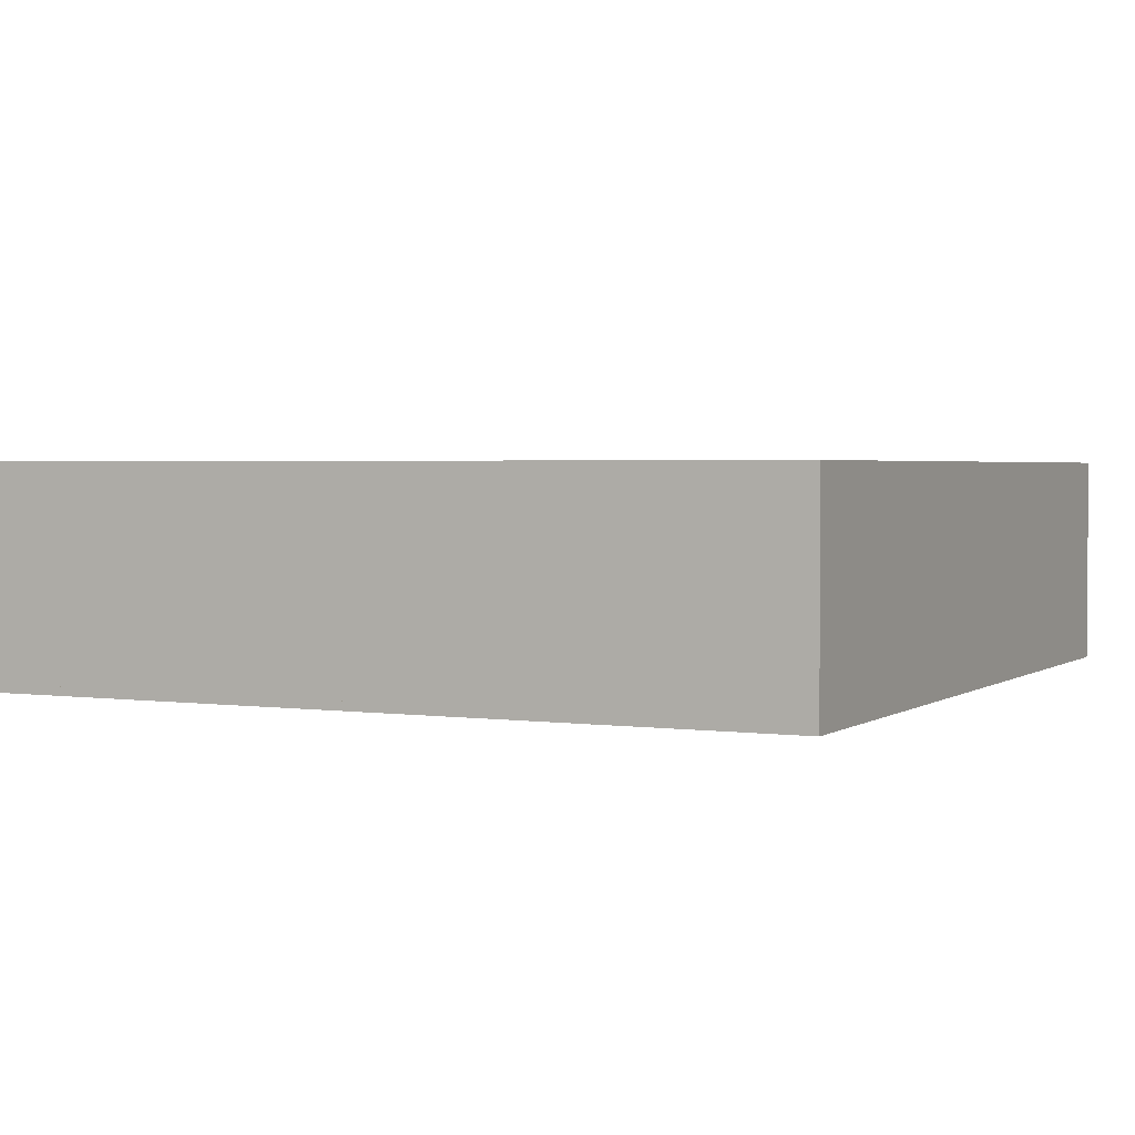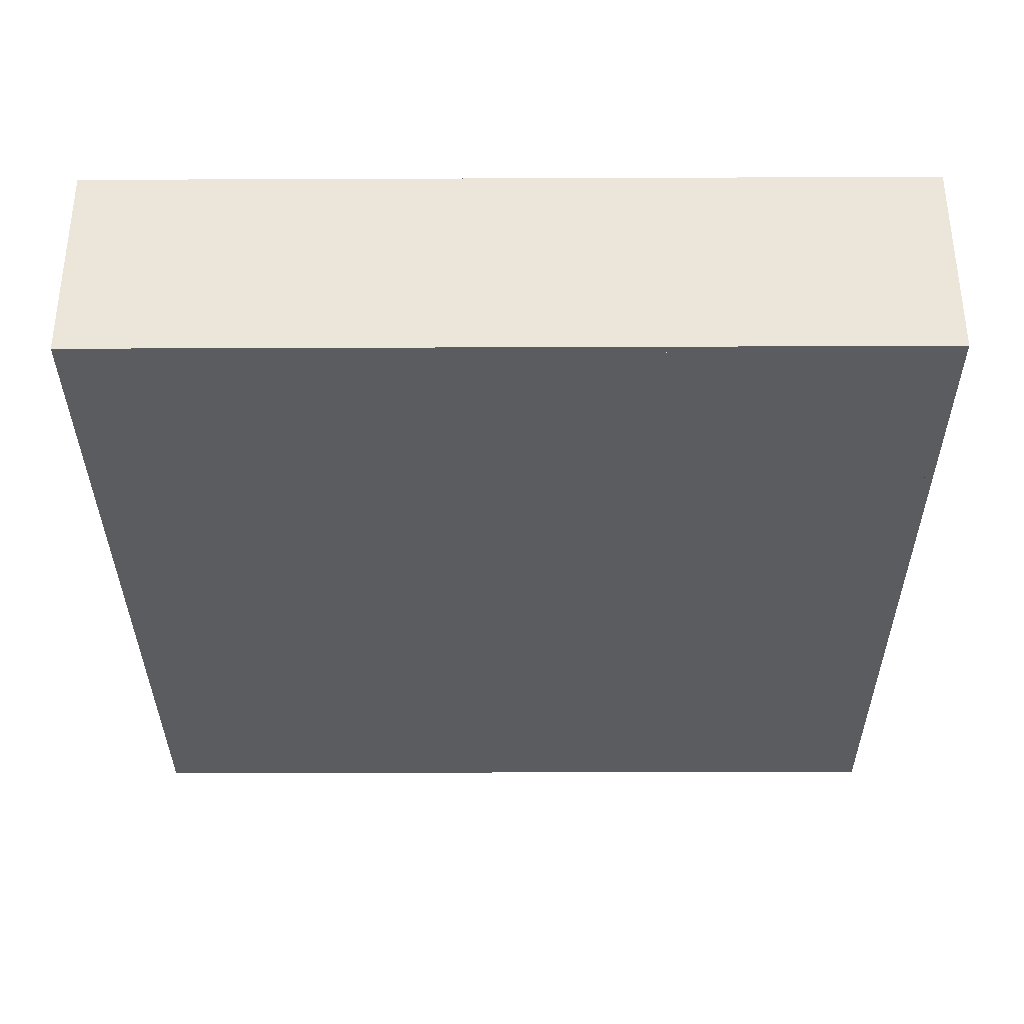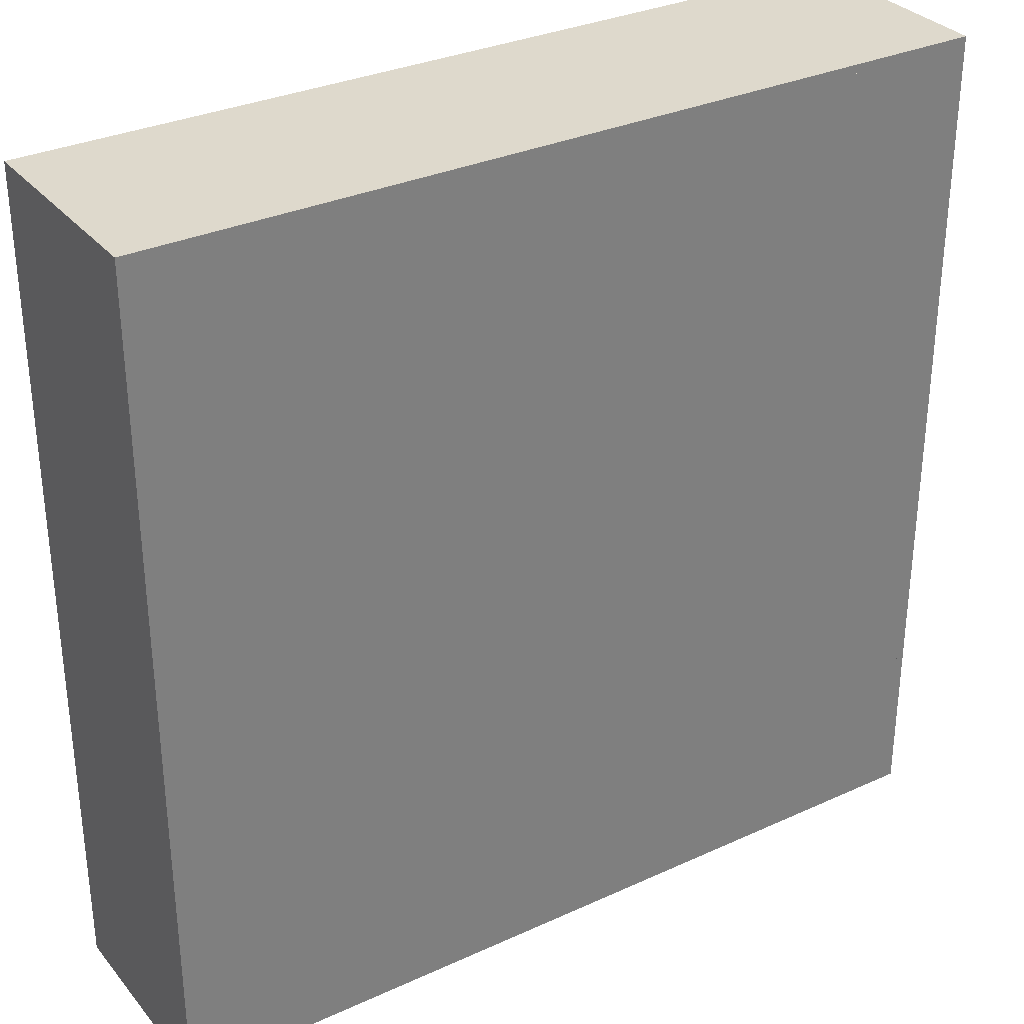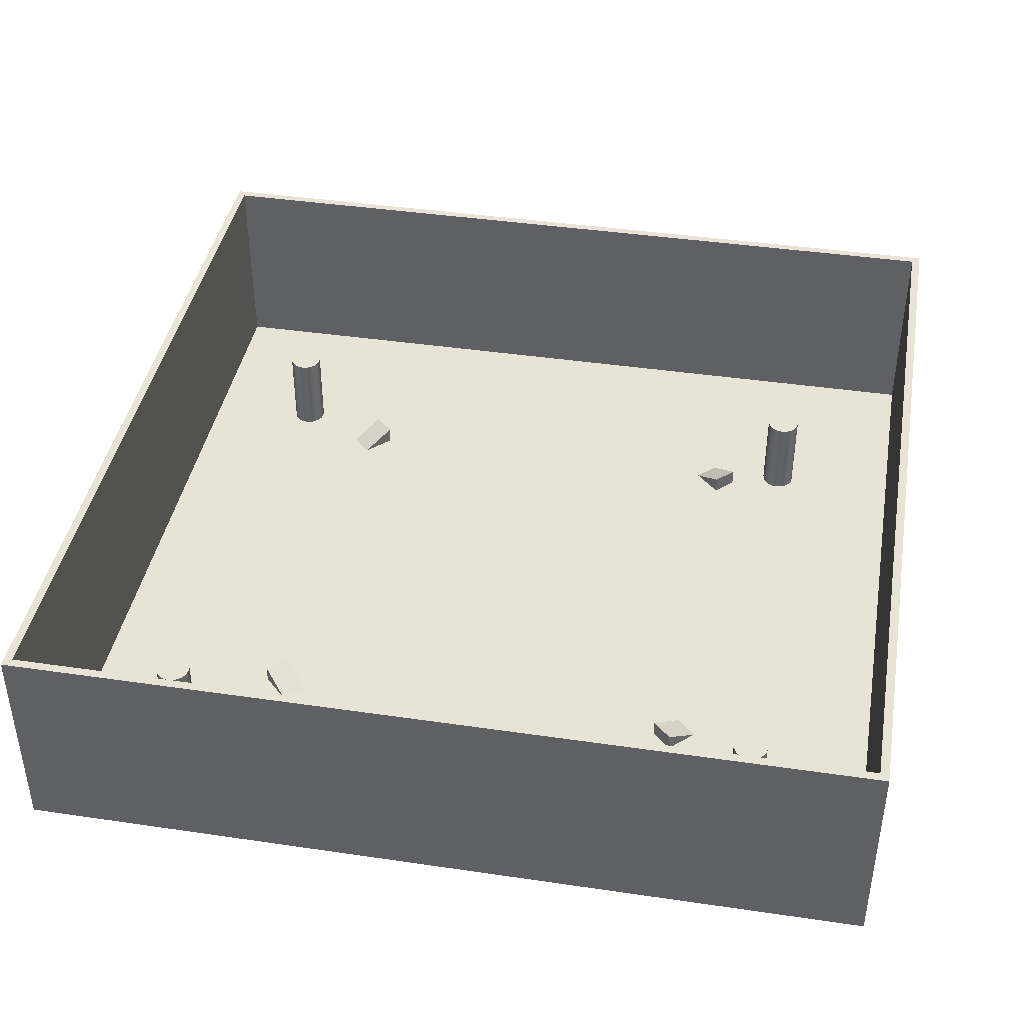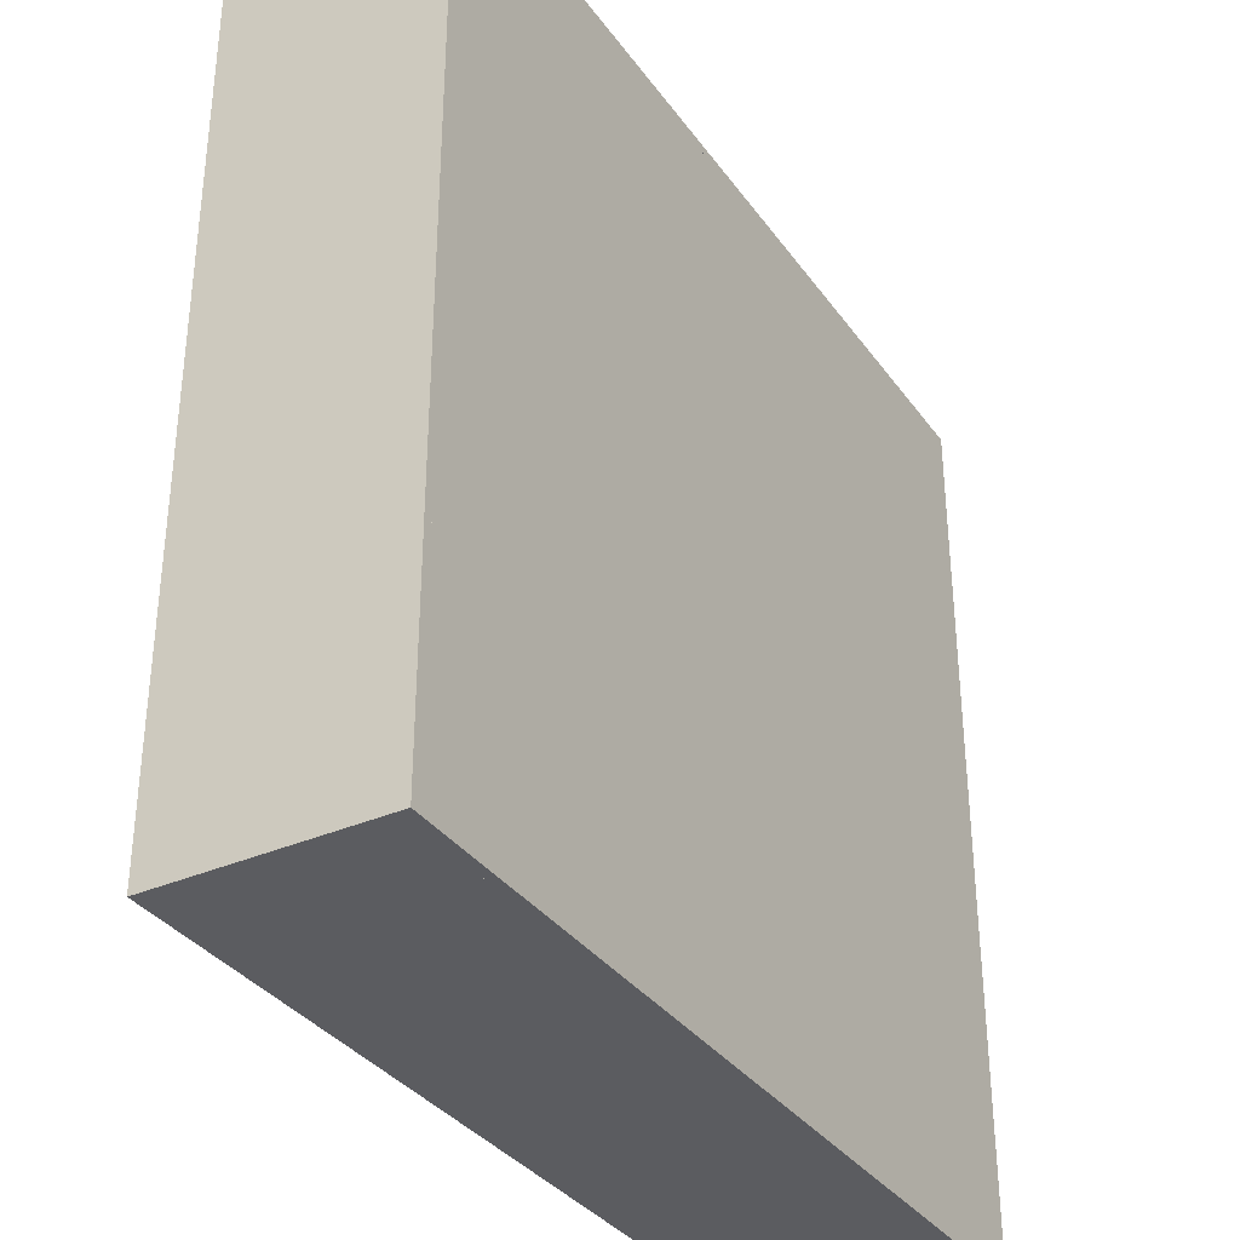
<metadata>
{"format":"obj","ext":"obj","renderer":"f3d","projection":"perspective","resolution":1024,"background":"white","views":[{"elev":2.4,"azim":-153.8,"up":"+Y"},{"elev":-34.4,"azim":-89.7,"up":"+Y"},{"elev":31.9,"azim":-32.7,"up":"+Z"},{"elev":41.3,"azim":-169.9,"up":"+Y"},{"elev":-34.6,"azim":-59.5,"up":"+Z"}]}
</metadata>
<code>
g default
v 24.65 0.5 -27.47
v 22.53 0.5 -25.35
v 24.65 0.4999 -27.47
v 22.53 0.4999 -25.35
v 27.47 2.5 -24.65
v 25.35 2.5 -22.53
v 27.47 0.5 -24.65
v 25.35 0.5 -22.53
g initialShadingGroup pCube1
f 1 2 3
f 3 2 4
f 3 4 5
f 5 4 6
f 5 6 7
f 7 6 8
f 7 8 1
f 1 8 2
f 6 4 8
f 2 8 4
f 5 7 3
f 7 1 3
g default
v -31.8 0.5 26.28
v -32.08 0.5 25.72
v -32.52 0.5 25.28
v -33.08 0.5 25
v -33.7 0.5 24.9
v -34.32 0.5 25
v -34.88 0.5 25.28
v -35.32 0.5 25.72
v -35.6 0.5 26.28
v -35.7 0.5 26.9
v -35.6 0.5 27.52
v -35.32 0.5 28.08
v -34.88 0.5 28.52
v -34.32 0.5 28.8
v -33.7 0.5 28.9
v -33.08 0.5 28.8
v -32.52 0.5 28.52
v -32.08 0.5 28.08
v -31.8 0.5 27.52
v -31.7 0.5 26.9
v -31.8 10.5 26.28
v -32.08 10.5 25.72
v -32.52 10.5 25.28
v -33.08 10.5 25
v -33.7 10.5 24.9
v -34.32 10.5 25
v -34.88 10.5 25.28
v -35.32 10.5 25.72
v -35.6 10.5 26.28
v -35.7 10.5 26.9
v -35.6 10.5 27.52
v -35.32 10.5 28.08
v -34.88 10.5 28.52
v -34.32 10.5 28.8
v -33.7 10.5 28.9
v -33.08 10.5 28.8
v -32.52 10.5 28.52
v -32.08 10.5 28.08
v -31.8 10.5 27.52
v -31.7 10.5 26.9
v -33.7 0.5 26.9
v -33.7 10.5 26.9
g initialShadingGroup pCylinder1
f 9 10 29
f 29 10 30
f 10 11 30
f 30 11 31
f 11 12 31
f 31 12 32
f 12 13 32
f 32 13 33
f 13 14 33
f 33 14 34
f 14 15 34
f 34 15 35
f 15 16 35
f 35 16 36
f 16 17 36
f 36 17 37
f 17 18 37
f 37 18 38
f 18 19 38
f 38 19 39
f 19 20 39
f 39 20 40
f 20 21 40
f 40 21 41
f 21 22 41
f 41 22 42
f 22 23 42
f 42 23 43
f 23 24 43
f 43 24 44
f 24 25 44
f 44 25 45
f 25 26 45
f 45 26 46
f 26 27 46
f 46 27 47
f 27 28 47
f 47 28 48
f 28 9 48
f 48 9 29
f 10 9 49
f 11 10 49
f 12 11 49
f 13 12 49
f 14 13 49
f 15 14 49
f 16 15 49
f 17 16 49
f 18 17 49
f 19 18 49
f 20 19 49
f 21 20 49
f 22 21 49
f 23 22 49
f 24 23 49
f 25 24 49
f 26 25 49
f 27 26 49
f 28 27 49
f 9 28 49
f 29 30 50
f 30 31 50
f 31 32 50
f 32 33 50
f 33 34 50
f 34 35 50
f 35 36 50
f 36 37 50
f 37 38 50
f 38 39 50
f 39 40 50
f 40 41 50
f 41 42 50
f 42 43 50
f 43 44 50
f 44 45 50
f 45 46 50
f 46 47 50
f 47 48 50
f 48 29 50
g default
v 37.46 0.5 28.81
v 37.18 0.5 28.25
v 36.74 0.5 27.81
v 36.18 0.5 27.53
v 35.56 0.5 27.43
v 34.94 0.5 27.53
v 34.39 0.5 27.81
v 33.94 0.5 28.25
v 33.66 0.5 28.81
v 33.56 0.5 29.43
v 33.66 0.5 30.05
v 33.94 0.5 30.61
v 34.39 0.5 31.05
v 34.94 0.5 31.33
v 35.56 0.5 31.43
v 36.18 0.5 31.33
v 36.74 0.5 31.05
v 37.18 0.5 30.61
v 37.46 0.5 30.05
v 37.56 0.5 29.43
v 37.46 10.5 28.81
v 37.18 10.5 28.25
v 36.74 10.5 27.81
v 36.18 10.5 27.53
v 35.56 10.5 27.43
v 34.94 10.5 27.53
v 34.39 10.5 27.81
v 33.94 10.5 28.25
v 33.66 10.5 28.81
v 33.56 10.5 29.43
v 33.66 10.5 30.05
v 33.94 10.5 30.61
v 34.39 10.5 31.05
v 34.94 10.5 31.33
v 35.56 10.5 31.43
v 36.18 10.5 31.33
v 36.74 10.5 31.05
v 37.18 10.5 30.61
v 37.46 10.5 30.05
v 37.56 10.5 29.43
v 35.56 0.5 29.43
v 35.56 10.5 29.43
g initialShadingGroup pCylinder2
f 51 52 71
f 71 52 72
f 52 53 72
f 72 53 73
f 53 54 73
f 73 54 74
f 54 55 74
f 74 55 75
f 55 56 75
f 75 56 76
f 56 57 76
f 76 57 77
f 57 58 77
f 77 58 78
f 58 59 78
f 78 59 79
f 59 60 79
f 79 60 80
f 60 61 80
f 80 61 81
f 61 62 81
f 81 62 82
f 62 63 82
f 82 63 83
f 63 64 83
f 83 64 84
f 64 65 84
f 84 65 85
f 65 66 85
f 85 66 86
f 66 67 86
f 86 67 87
f 67 68 87
f 87 68 88
f 68 69 88
f 88 69 89
f 69 70 89
f 89 70 90
f 70 51 90
f 90 51 71
f 52 51 91
f 53 52 91
f 54 53 91
f 55 54 91
f 56 55 91
f 57 56 91
f 58 57 91
f 59 58 91
f 60 59 91
f 61 60 91
f 62 61 91
f 63 62 91
f 64 63 91
f 65 64 91
f 66 65 91
f 67 66 91
f 68 67 91
f 69 68 91
f 70 69 91
f 51 70 91
f 71 72 92
f 72 73 92
f 73 74 92
f 74 75 92
f 75 76 92
f 76 77 92
f 77 78 92
f 78 79 92
f 79 80 92
f 80 81 92
f 81 82 92
f 82 83 92
f 83 84 92
f 84 85 92
f 85 86 92
f 86 87 92
f 87 88 92
f 88 89 92
f 89 90 92
f 90 71 92
g default
v 38.01 0.5 -34.83
v 37.73 0.5 -35.38
v 37.28 0.5 -35.83
v 36.73 0.5 -36.11
v 36.11 0.5 -36.21
v 35.49 0.5 -36.11
v 34.93 0.5 -35.83
v 34.49 0.5 -35.38
v 34.21 0.5 -34.83
v 34.11 0.5 -34.21
v 34.21 0.5 -33.59
v 34.49 0.5 -33.03
v 34.93 0.5 -32.59
v 35.49 0.5 -32.31
v 36.11 0.5 -32.21
v 36.73 0.5 -32.31
v 37.28 0.5 -32.59
v 37.73 0.5 -33.03
v 38.01 0.5 -33.59
v 38.11 0.5 -34.21
v 38.01 10.5 -34.83
v 37.73 10.5 -35.38
v 37.28 10.5 -35.83
v 36.73 10.5 -36.11
v 36.11 10.5 -36.21
v 35.49 10.5 -36.11
v 34.93 10.5 -35.83
v 34.49 10.5 -35.38
v 34.21 10.5 -34.83
v 34.11 10.5 -34.21
v 34.21 10.5 -33.59
v 34.49 10.5 -33.03
v 34.93 10.5 -32.59
v 35.49 10.5 -32.31
v 36.11 10.5 -32.21
v 36.73 10.5 -32.31
v 37.28 10.5 -32.59
v 37.73 10.5 -33.03
v 38.01 10.5 -33.59
v 38.11 10.5 -34.21
v 36.11 0.5 -34.21
v 36.11 10.5 -34.21
g initialShadingGroup pCylinder3
f 93 94 113
f 113 94 114
f 94 95 114
f 114 95 115
f 95 96 115
f 115 96 116
f 96 97 116
f 116 97 117
f 97 98 117
f 117 98 118
f 98 99 118
f 118 99 119
f 99 100 119
f 119 100 120
f 100 101 120
f 120 101 121
f 101 102 121
f 121 102 122
f 102 103 122
f 122 103 123
f 103 104 123
f 123 104 124
f 104 105 124
f 124 105 125
f 105 106 125
f 125 106 126
f 106 107 126
f 126 107 127
f 107 108 127
f 127 108 128
f 108 109 128
f 128 109 129
f 109 110 129
f 129 110 130
f 110 111 130
f 130 111 131
f 111 112 131
f 131 112 132
f 112 93 132
f 132 93 113
f 94 93 133
f 95 94 133
f 96 95 133
f 97 96 133
f 98 97 133
f 99 98 133
f 100 99 133
f 101 100 133
f 102 101 133
f 103 102 133
f 104 103 133
f 105 104 133
f 106 105 133
f 107 106 133
f 108 107 133
f 109 108 133
f 110 109 133
f 111 110 133
f 112 111 133
f 93 112 133
f 113 114 134
f 114 115 134
f 115 116 134
f 116 117 134
f 117 118 134
f 118 119 134
f 119 120 134
f 120 121 134
f 121 122 134
f 122 123 134
f 123 124 134
f 124 125 134
f 125 126 134
f 126 127 134
f 127 128 134
f 128 129 134
f 129 130 134
f 130 131 134
f 131 132 134
f 132 113 134
g default
v -32.87 0.5 -35.28
v -33.16 0.5 -35.84
v -33.6 0.5 -36.28
v -34.16 0.5 -36.57
v -34.77 0.5 -36.67
v -35.39 0.5 -36.57
v -35.95 0.5 -36.28
v -36.39 0.5 -35.84
v -36.68 0.5 -35.28
v -36.77 0.5 -34.67
v -36.68 0.5 -34.05
v -36.39 0.5 -33.49
v -35.95 0.5 -33.05
v -35.39 0.5 -32.76
v -34.77 0.5 -32.67
v -34.16 0.5 -32.76
v -33.6 0.5 -33.05
v -33.16 0.5 -33.49
v -32.87 0.5 -34.05
v -32.77 0.5 -34.67
v -32.87 10.5 -35.28
v -33.16 10.5 -35.84
v -33.6 10.5 -36.28
v -34.16 10.5 -36.57
v -34.77 10.5 -36.67
v -35.39 10.5 -36.57
v -35.95 10.5 -36.28
v -36.39 10.5 -35.84
v -36.68 10.5 -35.28
v -36.77 10.5 -34.67
v -36.68 10.5 -34.05
v -36.39 10.5 -33.49
v -35.95 10.5 -33.05
v -35.39 10.5 -32.76
v -34.77 10.5 -32.67
v -34.16 10.5 -32.76
v -33.6 10.5 -33.05
v -33.16 10.5 -33.49
v -32.87 10.5 -34.05
v -32.77 10.5 -34.67
v -34.77 0.5 -34.67
v -34.77 10.5 -34.67
g initialShadingGroup pCylinder4
f 135 136 155
f 155 136 156
f 136 137 156
f 156 137 157
f 137 138 157
f 157 138 158
f 138 139 158
f 158 139 159
f 139 140 159
f 159 140 160
f 140 141 160
f 160 141 161
f 141 142 161
f 161 142 162
f 142 143 162
f 162 143 163
f 143 144 163
f 163 144 164
f 144 145 164
f 164 145 165
f 145 146 165
f 165 146 166
f 146 147 166
f 166 147 167
f 147 148 167
f 167 148 168
f 148 149 168
f 168 149 169
f 149 150 169
f 169 150 170
f 150 151 170
f 170 151 171
f 151 152 171
f 171 152 172
f 152 153 172
f 172 153 173
f 153 154 173
f 173 154 174
f 154 135 174
f 174 135 155
f 136 135 175
f 137 136 175
f 138 137 175
f 139 138 175
f 140 139 175
f 141 140 175
f 142 141 175
f 143 142 175
f 144 143 175
f 145 144 175
f 146 145 175
f 147 146 175
f 148 147 175
f 149 148 175
f 150 149 175
f 151 150 175
f 152 151 175
f 153 152 175
f 154 153 175
f 135 154 175
f 155 156 176
f 156 157 176
f 157 158 176
f 158 159 176
f 159 160 176
f 160 161 176
f 161 162 176
f 162 163 176
f 163 164 176
f 164 165 176
f 165 166 176
f 166 167 176
f 167 168 176
f 168 169 176
f 169 170 176
f 170 171 176
f 171 172 176
f 172 173 176
f 173 174 176
f 174 155 176
g default
v 27.47 0.5 24.65
v 25.35 0.5 22.53
v 27.47 0.4999 24.65
v 25.35 0.4999 22.53
v 24.65 2.5 27.47
v 22.53 2.5 25.35
v 24.65 0.5 27.47
v 22.53 0.5 25.35
g initialShadingGroup pCube2
f 177 178 179
f 179 178 180
f 179 180 181
f 181 180 182
f 181 182 183
f 183 182 184
f 183 184 177
f 177 184 178
f 182 180 184
f 178 184 180
f 181 183 179
f 183 177 179
g default
v -27.47 0.5 -24.65
v -25.35 0.5 -22.53
v -27.47 0.4999 -24.65
v -25.35 0.4999 -22.53
v -24.65 2.5 -27.47
v -22.53 2.5 -25.35
v -24.65 0.5 -27.47
v -22.53 0.5 -25.35
g initialShadingGroup pCube3
f 185 186 187
f 187 186 188
f 187 188 189
f 189 188 190
f 189 190 191
f 191 190 192
f 191 192 185
f 185 192 186
f 190 188 192
f 186 192 188
f 189 191 187
f 191 185 187
g default
v -24.65 0.5 27.47
v -22.53 0.5 25.35
v -24.65 0.4999 27.47
v -22.53 0.4999 25.35
v -27.47 2.5 24.65
v -25.35 2.5 22.53
v -27.47 0.5 24.65
v -25.35 0.5 22.53
g initialShadingGroup pCube4
f 193 194 195
f 195 194 196
f 195 196 197
f 197 196 198
f 197 198 199
f 199 198 200
f 199 200 193
f 193 200 194
f 198 196 200
f 194 200 196
f 197 199 195
f 199 193 195
g default
v -50 -0.5 50
v 50 -0.5 50
v -50 0.5 50
v 50 0.5 50
v -50 0.5 -50
v 50 0.5 -50
v -50 -0.5 -50
v 50 -0.5 -50
g initialShadingGroup pCube5
f 201 202 203
f 203 202 204
f 203 204 205
f 205 204 206
f 205 206 207
f 207 206 208
f 207 208 201
f 201 208 202
f 202 208 204
f 204 208 206
f 207 201 205
f 205 201 203
g default
v -50 -0.5 -49
v 50 -0.5 -49
v -50 24.5 -49
v 50 24.5 -49
v -50 24.5 -50
v 50 24.5 -50
v -50 -0.5 -50
v 50 -0.5 -50
g initialShadingGroup pCube6
f 209 210 211
f 211 210 212
f 211 212 213
f 213 212 214
f 213 214 215
f 215 214 216
f 215 216 209
f 209 216 210
f 210 216 212
f 212 216 214
f 215 209 213
f 213 209 211
g default
v -50 -0.5 50
v 50 -0.5 50
v -50 24.5 50
v 50 24.5 50
v -50 24.5 49
v 50 24.5 49
v -50 -0.5 49
v 50 -0.5 49
g initialShadingGroup pCube7
f 217 218 219
f 219 218 220
f 219 220 221
f 221 220 222
f 221 222 223
f 223 222 224
f 223 224 217
f 217 224 218
f 218 224 220
f 220 224 222
f 223 217 221
f 221 217 219
g default
v -49 -0.5 50
v -49 -0.5 -50
v -49 24.5 50
v -49 24.5 -50
v -50 24.5 50
v -50 24.5 -50
v -50 -0.5 50
v -50 -0.5 -50
g initialShadingGroup pCube8
f 225 226 227
f 227 226 228
f 227 228 229
f 229 228 230
f 229 230 231
f 231 230 232
f 231 232 225
f 225 232 226
f 226 232 228
f 228 232 230
f 231 225 229
f 229 225 227
g default
v 50 -0.5 50
v 50 -0.5 -50
v 50 24.5 50
v 50 24.5 -50
v 49 24.5 50
v 49 24.5 -50
v 49 -0.5 50
v 49 -0.5 -50
g initialShadingGroup pCube9
f 233 234 235
f 235 234 236
f 235 236 237
f 237 236 238
f 237 238 239
f 239 238 240
f 239 240 233
f 233 240 234
f 234 240 236
f 236 240 238
f 239 233 237
f 237 233 235

</code>
